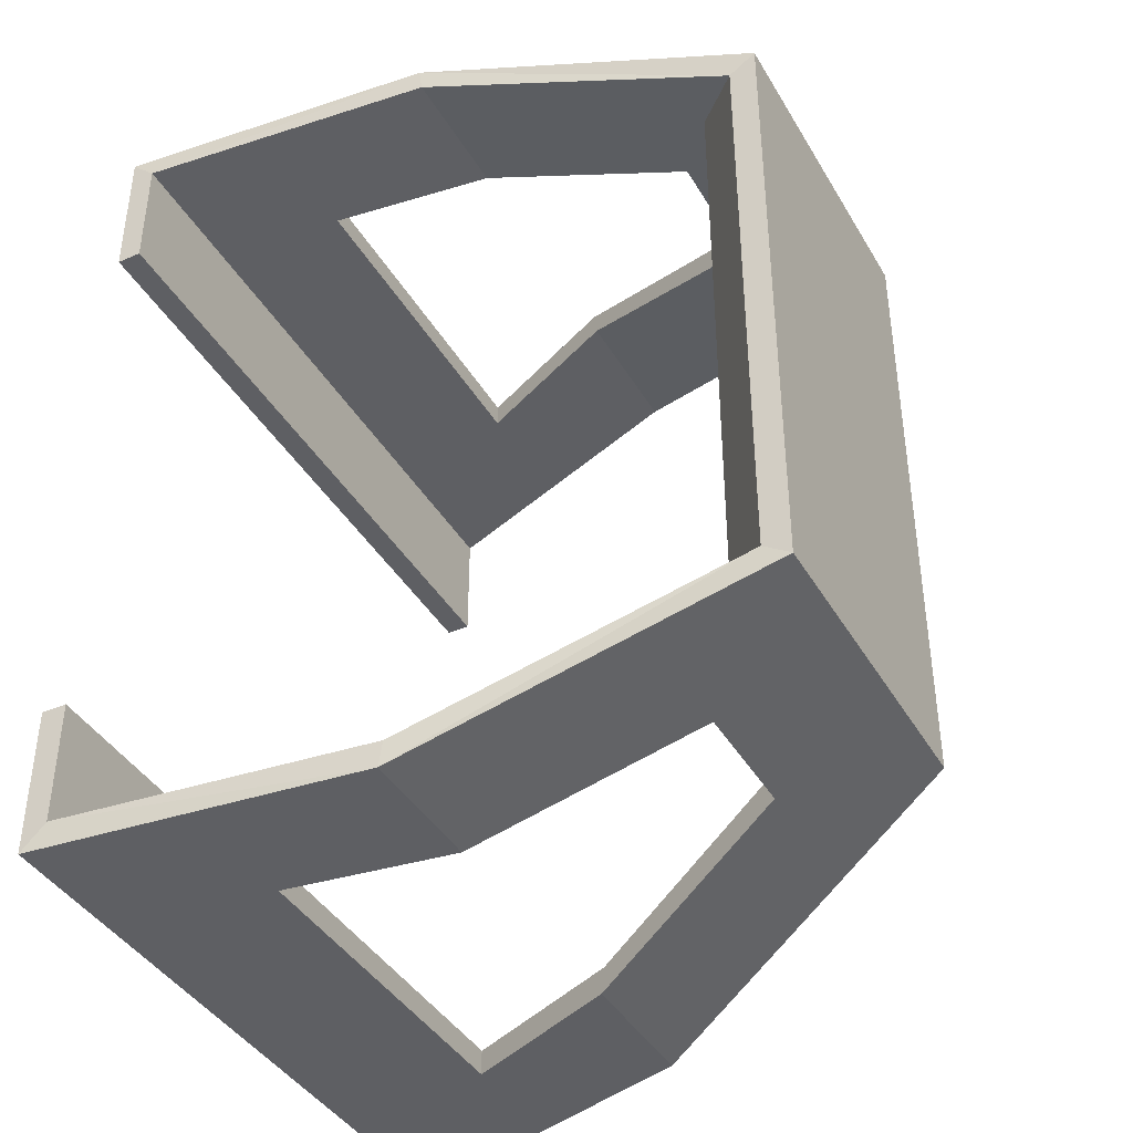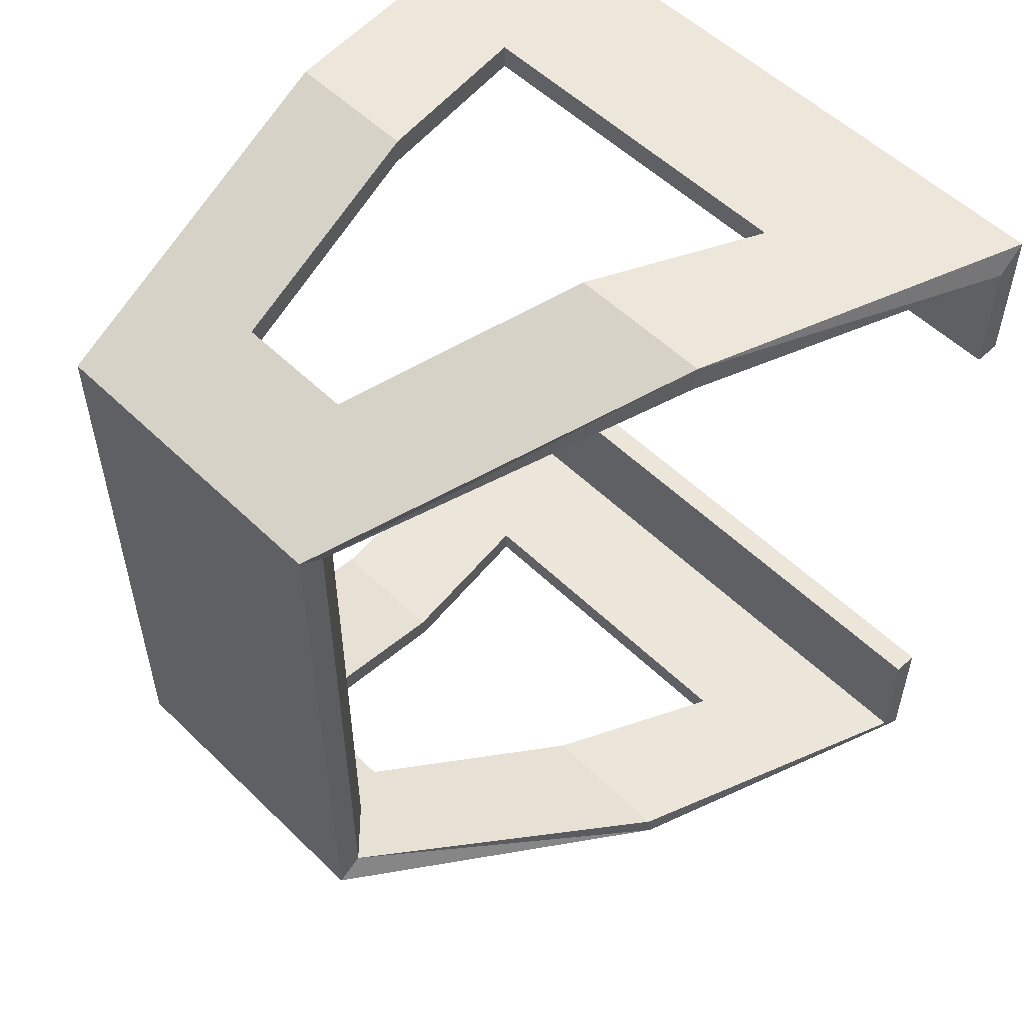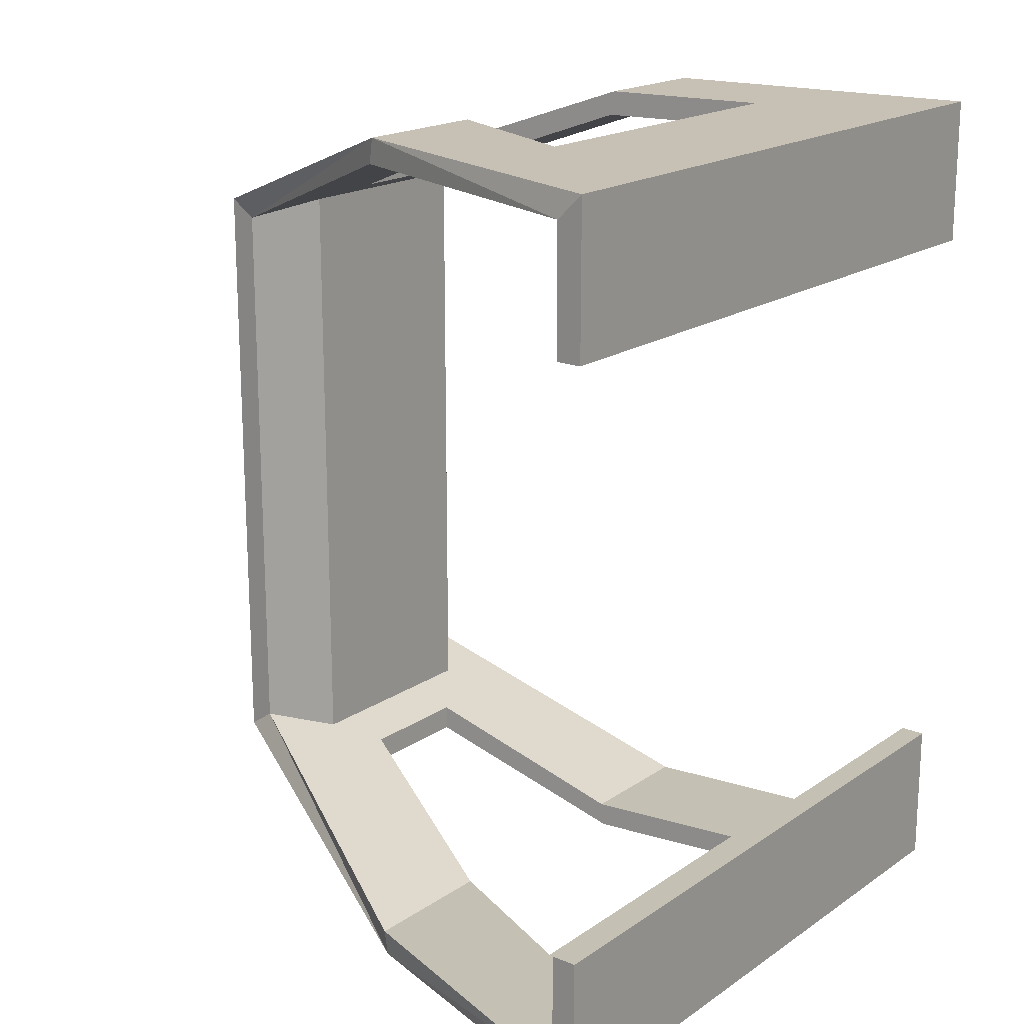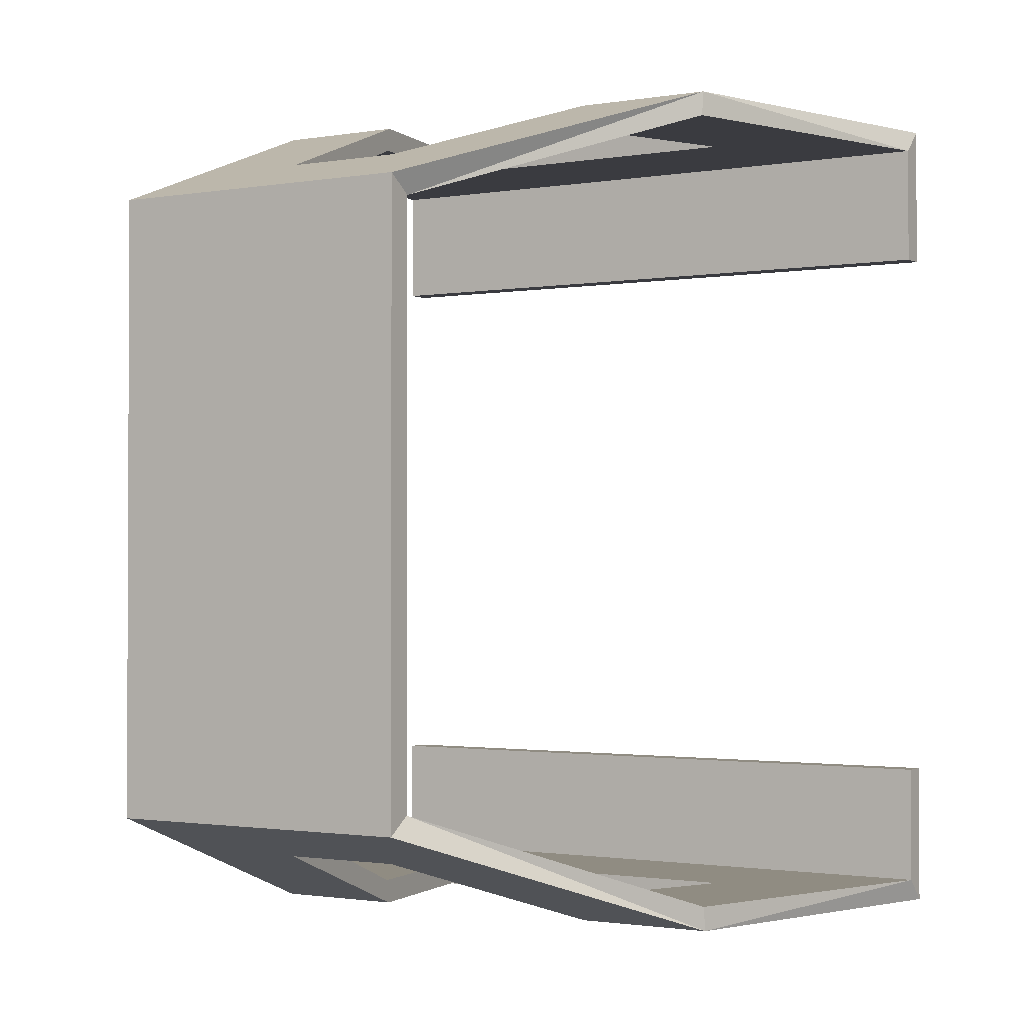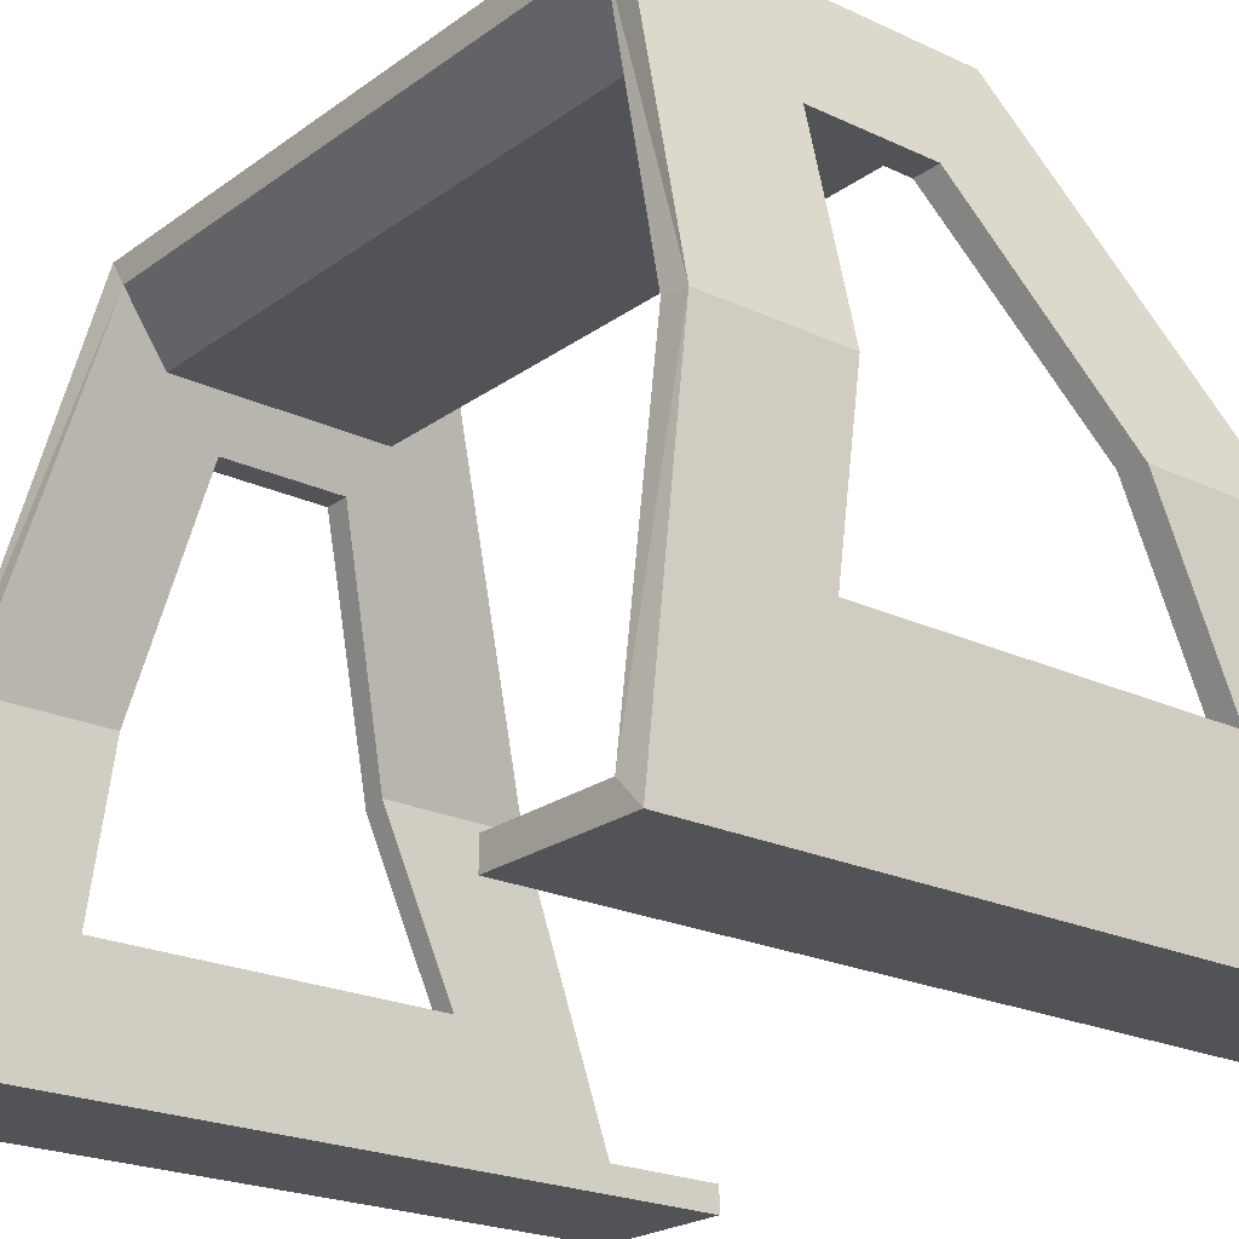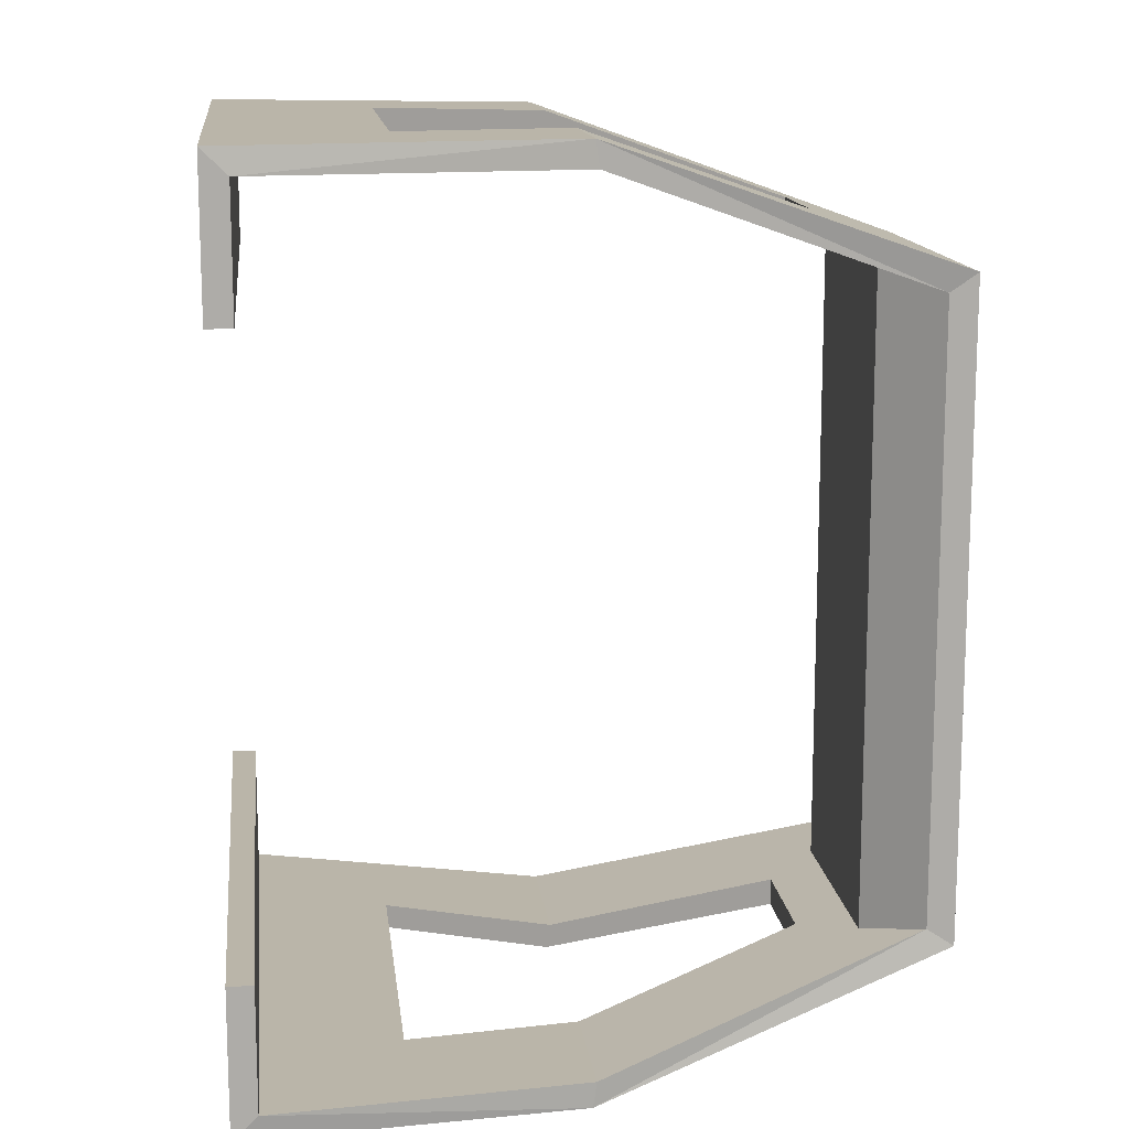
<metadata>
{"format":"obj","ext":"obj","renderer":"f3d","projection":"perspective","resolution":1024,"background":"white","views":[{"elev":-40.8,"azim":117.9,"up":"+Z"},{"elev":54.3,"azim":-134.3,"up":"+Z"},{"elev":18.4,"azim":-52.0,"up":"+Z"},{"elev":-1.4,"azim":-148.9,"up":"+Z"},{"elev":-22.4,"azim":141.0,"up":"+Y"},{"elev":13.6,"azim":83.3,"up":"+Z"}]}
</metadata>
<code>
v  0.3567 0.1613 0.04685
v  0.3486 0.1689 0.04408
v  0.3567 0.1613 0.04686
v  0.3486 0.1729 0.04677
v  0.3486 0.1689 -0.04408
v  0.3967 0.1689 -0.04408
v  0.4038 0.1216 -0.06484
v  0.3967 0.1729 -0.04677
v  0.3967 0.1689 0.04408
v  0.3886 0.1613 0.04686
v  0.4038 0.1221 0.06105
v  0.3795 0.1542 0.04943
v  0.3887 0.1614 0.04682
v  0.3886 0.1613 -0.04686
v  0.3886 0.1613 -0.04685
v  0.3486 0.1729 -0.04677
v  0.3967 0.1729 0.04677
v  0.4038 0.1216 0.06484
v  0.4089 0.07675 0.06105
v  0.3353 0.097 0.06476
v  0.3091 0.073 0.06469
v  0.4089 0.073 0.06469
v  0.3795 0.1542 -0.04943
v  0.3567 0.1613 -0.04686
v  0.3795 0.1542 0.05337
v  0.3795 0.1542 -0.05337
v  0.3613 0.1542 -0.05337
v  0.3251 0.1216 -0.06484
v  0.3251 0.1221 -0.06105
v  0.3251 0.1216 0.06484
v  0.3091 0.07675 -0.06105
v  0.4089 0.07675 -0.04273
v  0.4089 0.07675 -0.06105
v  0.4089 0.073 -0.04273
v  0.4089 0.073 -0.06469
v  0.3353 0.097 -0.06476
v  0.3871 0.097 -0.06476
v  0.3353 0.097 0.06105
v  0.3871 0.097 0.06105
v  0.3353 0.097 -0.06105
v  0.3091 0.07675 0.06105
v  0.3091 0.073 -0.04273
v  0.3091 0.07675 -0.04273
v  0.4089 0.073 0.04273
v  0.3091 0.07675 0.04273
v  0.4089 0.07675 0.04273
v  0.3091 0.073 0.04273
v  0.3091 0.073 -0.06469
v  0.3613 0.1542 -0.04943
v  0.3613 0.1542 0.04943
v  0.3838 0.1221 -0.06105
v  0.3871 0.097 -0.06105
v  0.3838 0.1216 -0.06484
v  0.3838 0.1221 0.06105
v  0.3838 0.1216 0.06484
v  0.3467 0.1221 0.06105
v  0.3464 0.1216 0.06484
v  0.3467 0.1221 -0.06105
v  0.3464 0.1216 -0.06484
v  0.3565 0.1614 -0.04682
v  0.4038 0.1221 -0.06105
v  0.3251 0.1221 0.06105
v  0.3871 0.097 0.06476
v  0.3613 0.1542 0.05337
g Cube-mesh
l 1 2
l 1 3
g Cube-mesh
f 4 5 2
f 6 7 8
f 8 9 6
f 10 11 12
f 13 14 15
f 16 17 8
f 18 19 11
f 20 21 22
f 23 14 24
f 17 4 25
f 9 18 11
f 26 27 16
f 5 28 29
f 2 30 4
f 31 32 33
f 33 34 35
f 36 37 35
f 28 31 29
f 38 39 19
f 7 33 35
f 40 31 33
f 30 41 21
f 42 32 43
f 44 45 46
f 41 47 21
f 21 44 22
f 19 44 46
f 35 42 48
f 31 42 43
f 19 45 41
f 26 49 23
f 50 25 12
f 51 52 53
f 54 25 55
f 56 38 57
f 58 27 59
f 37 40 36
f 39 20 38
f 9 13 6
f 24 3 1
f 14 3 24
f 15 6 60
f 1 2 13
f 15 15 6
f 5 60 2
f 4 16 5
f 6 61 7
f 8 17 9
f 62 2 1
f 62 1 3
f 50 56 3
f 56 62 3
f 11 54 12
f 12 50 3
f 10 13 11
f 13 9 11
f 12 3 10
f 15 6 13
f 13 10 14
f 16 4 17
f 18 22 19
f 22 18 63
f 18 55 63
f 57 30 20
f 30 21 20
f 22 63 20
f 61 6 15
f 61 15 14
f 23 51 61
f 29 58 60
f 58 49 60
f 60 49 24
f 23 61 14
f 5 29 60
f 49 23 24
f 4 30 64
f 30 57 64
f 55 18 25
f 18 17 25
f 4 64 25
f 9 17 18
f 8 7 26
f 7 53 26
f 59 28 27
f 28 16 27
f 8 26 16
f 5 16 28
f 2 62 30
f 31 43 32
f 33 32 34
f 48 28 36
f 28 59 36
f 53 7 37
f 7 35 37
f 48 36 35
f 28 48 31
f 41 62 38
f 62 56 38
f 54 11 39
f 11 19 39
f 41 38 19
f 7 61 33
f 33 61 52
f 61 51 52
f 58 29 40
f 29 31 40
f 33 52 40
f 30 62 41
f 42 34 32
f 44 47 45
f 41 45 47
f 21 47 44
f 19 22 44
f 35 34 42
f 31 48 42
f 19 46 45
f 26 27 49
f 50 64 25
f 52 37 53
f 53 26 51
f 26 23 51
f 63 39 55
f 39 54 55
f 54 12 25
f 38 20 57
f 57 64 56
f 64 50 56
f 36 40 59
f 40 58 59
f 58 49 27
f 37 52 40
f 39 63 20
f 1 2 60
f 60 24 1
f 14 10 3
f 6 5 60
f 60 24 15
f 24 14 15
f 2 9 13
f 13 10 1
f 10 3 1
f 15 14 15

</code>
